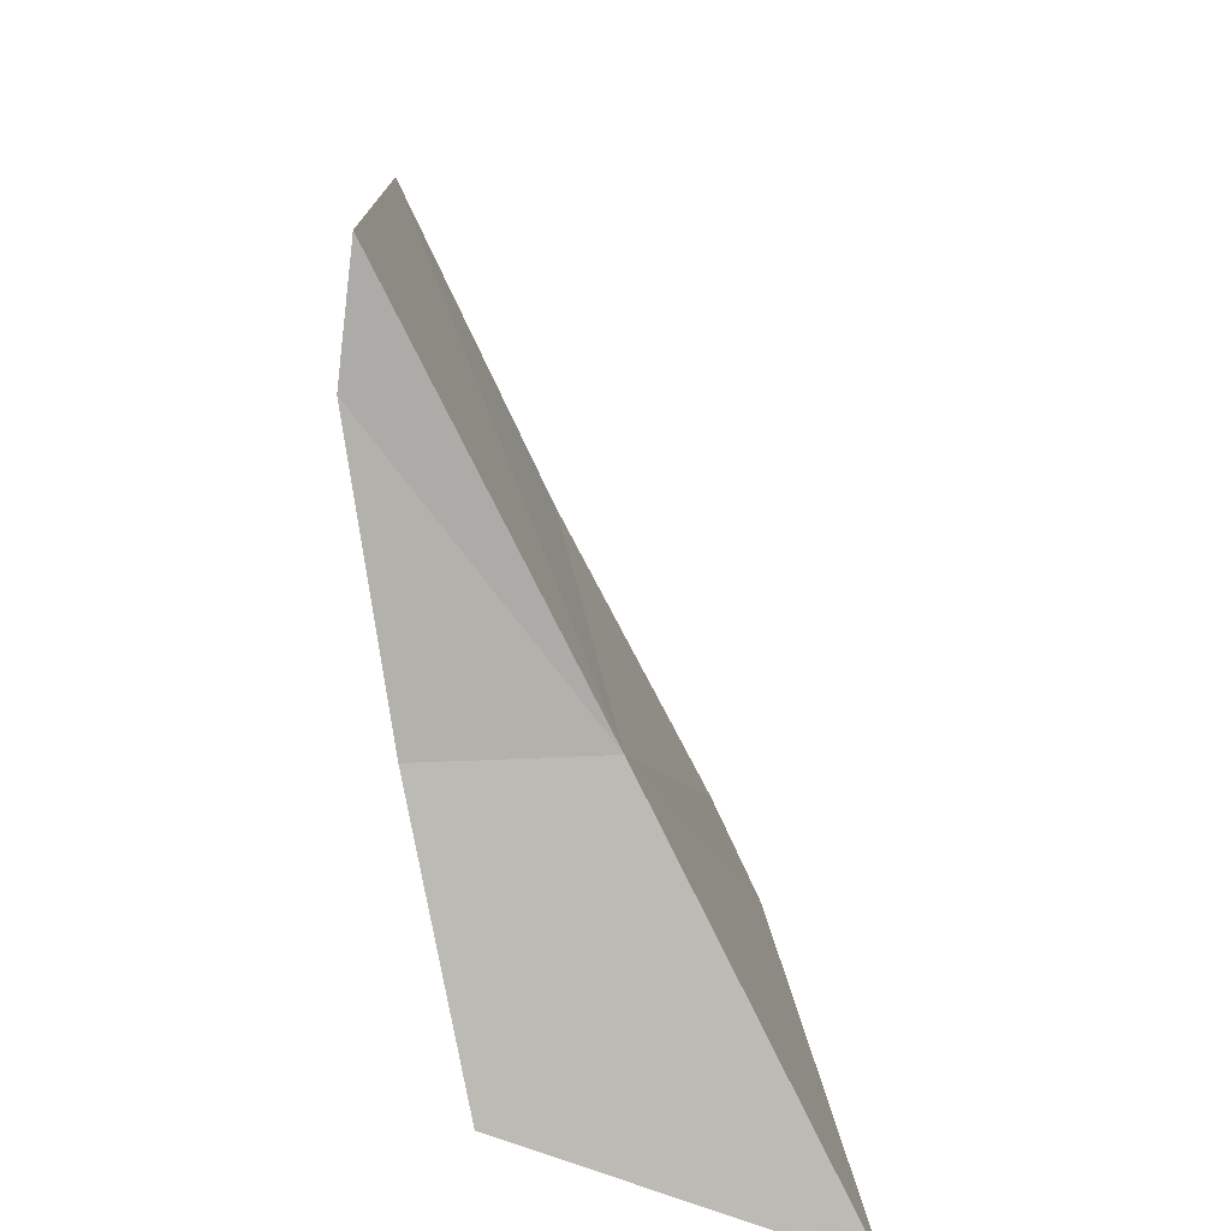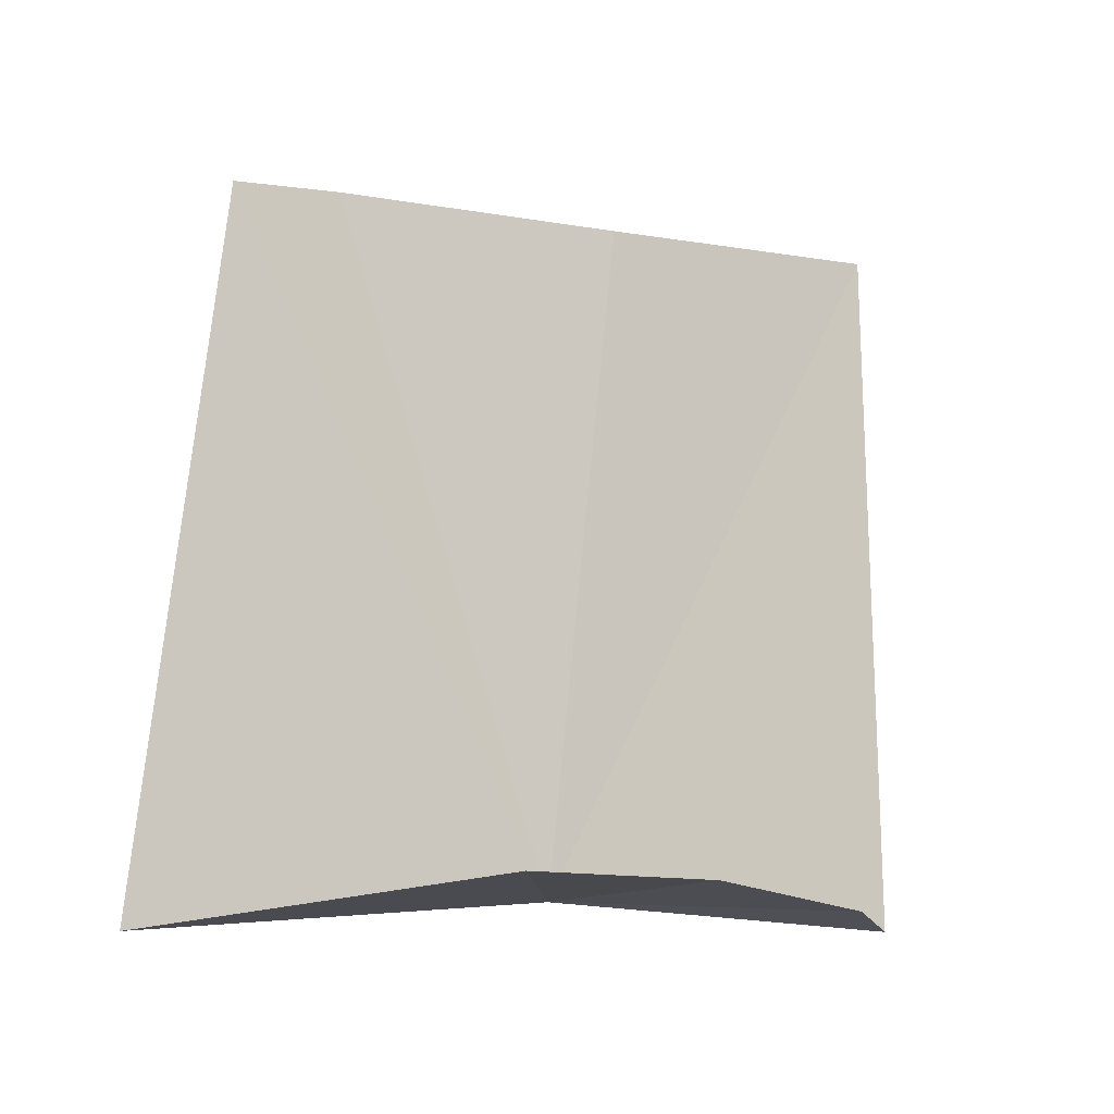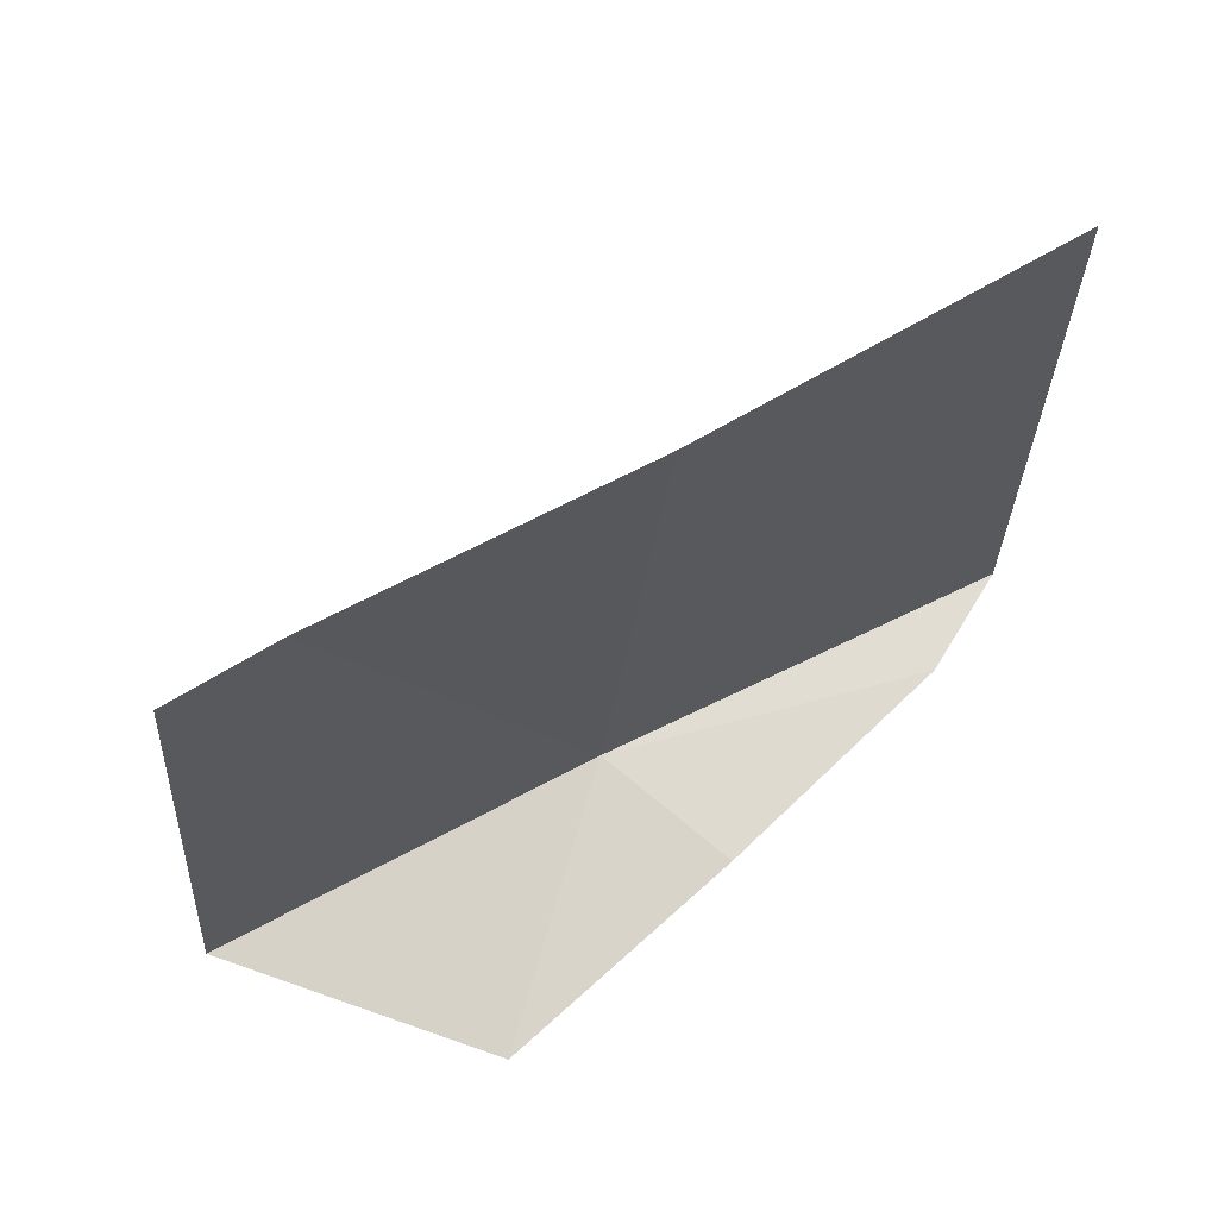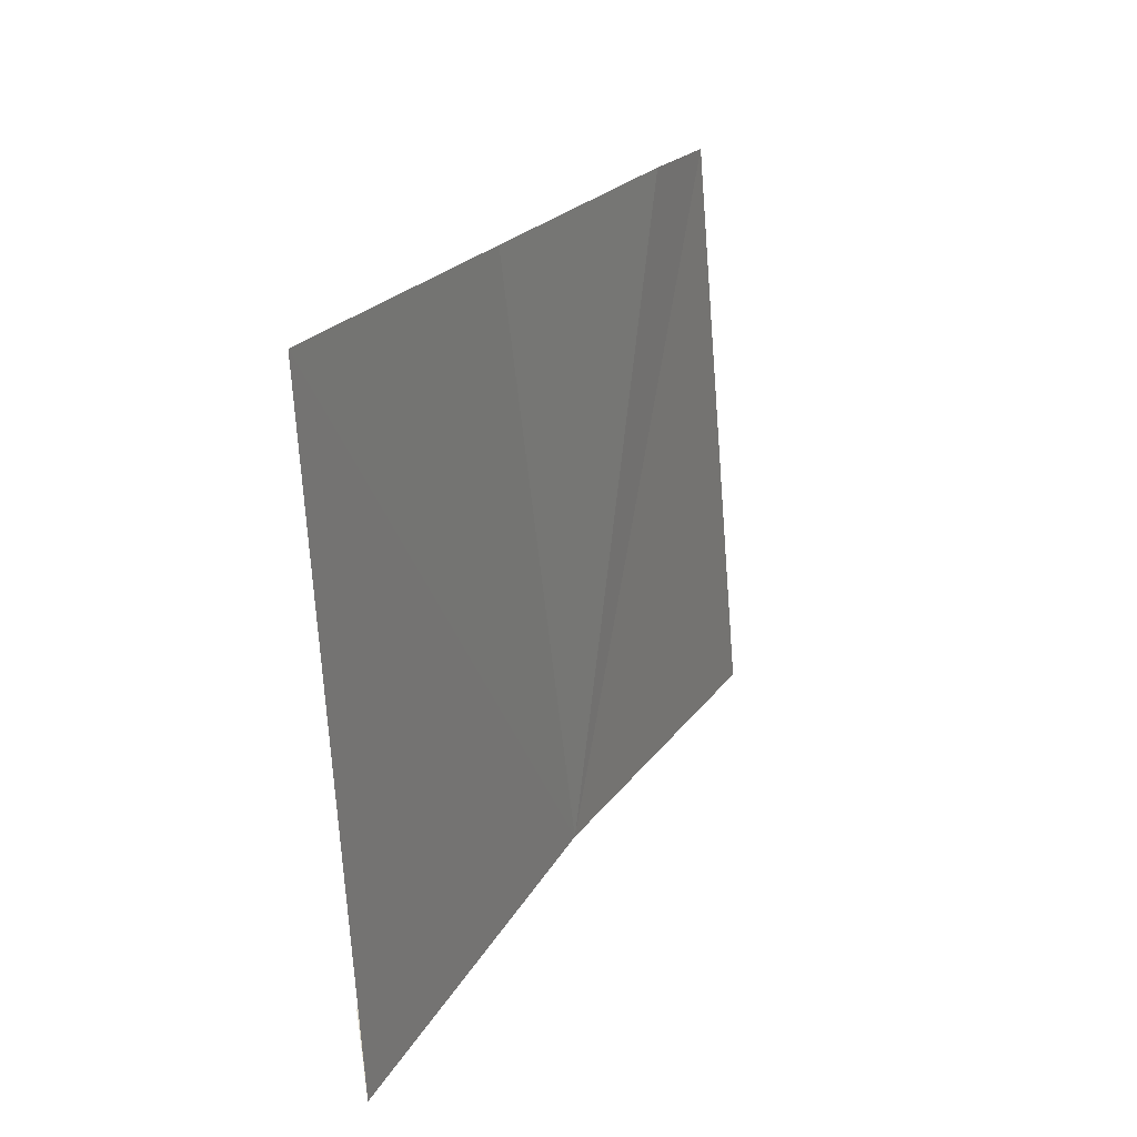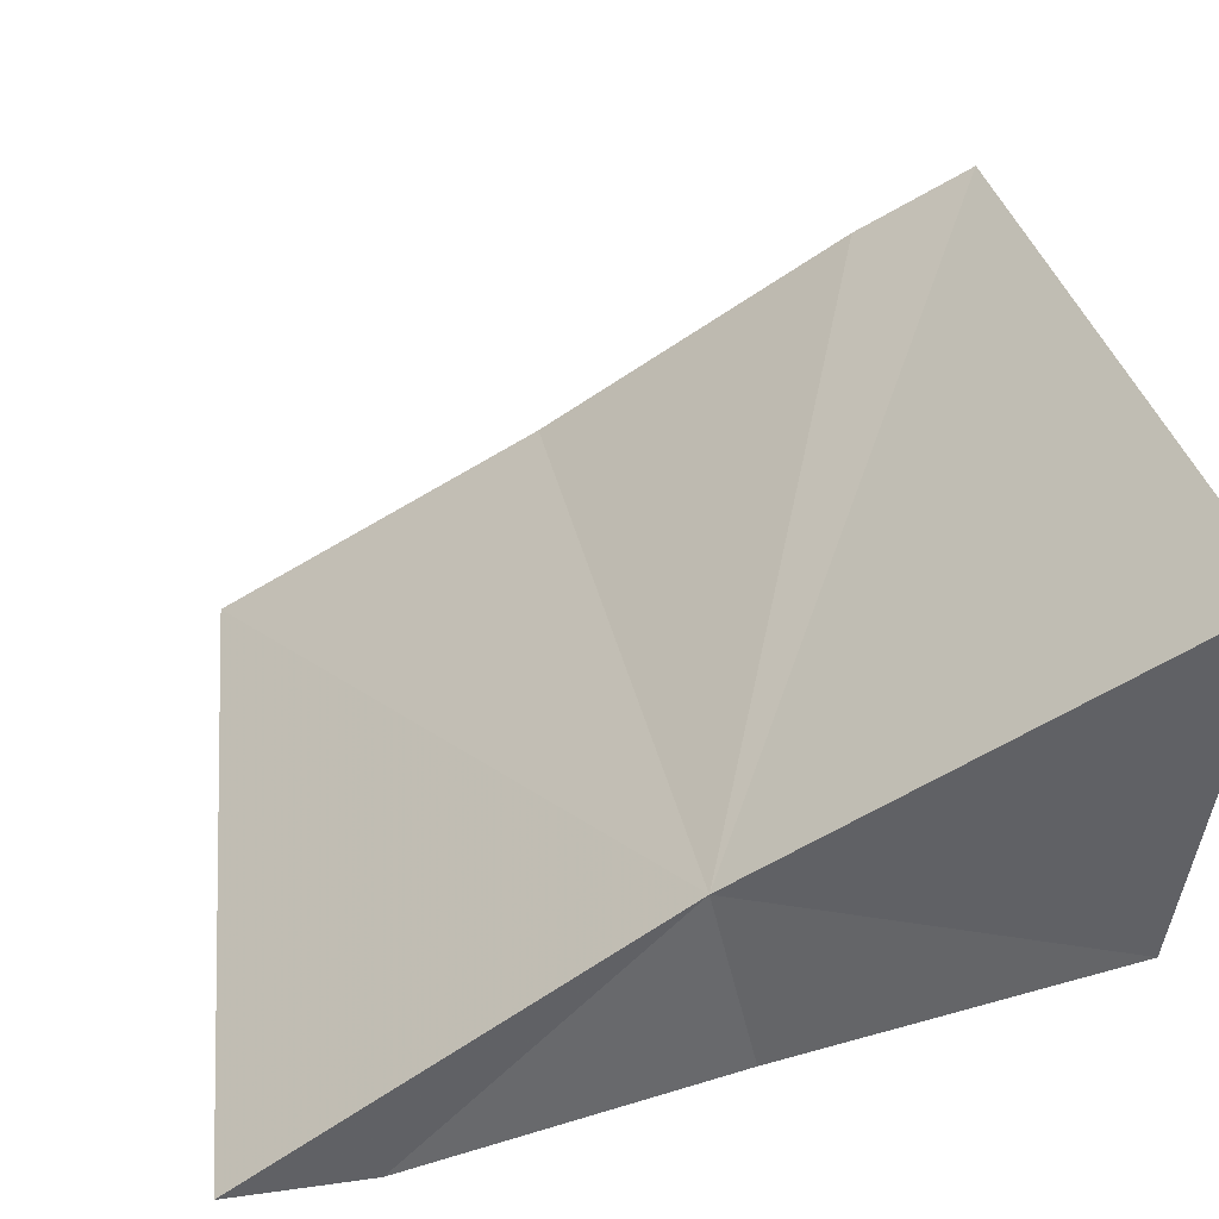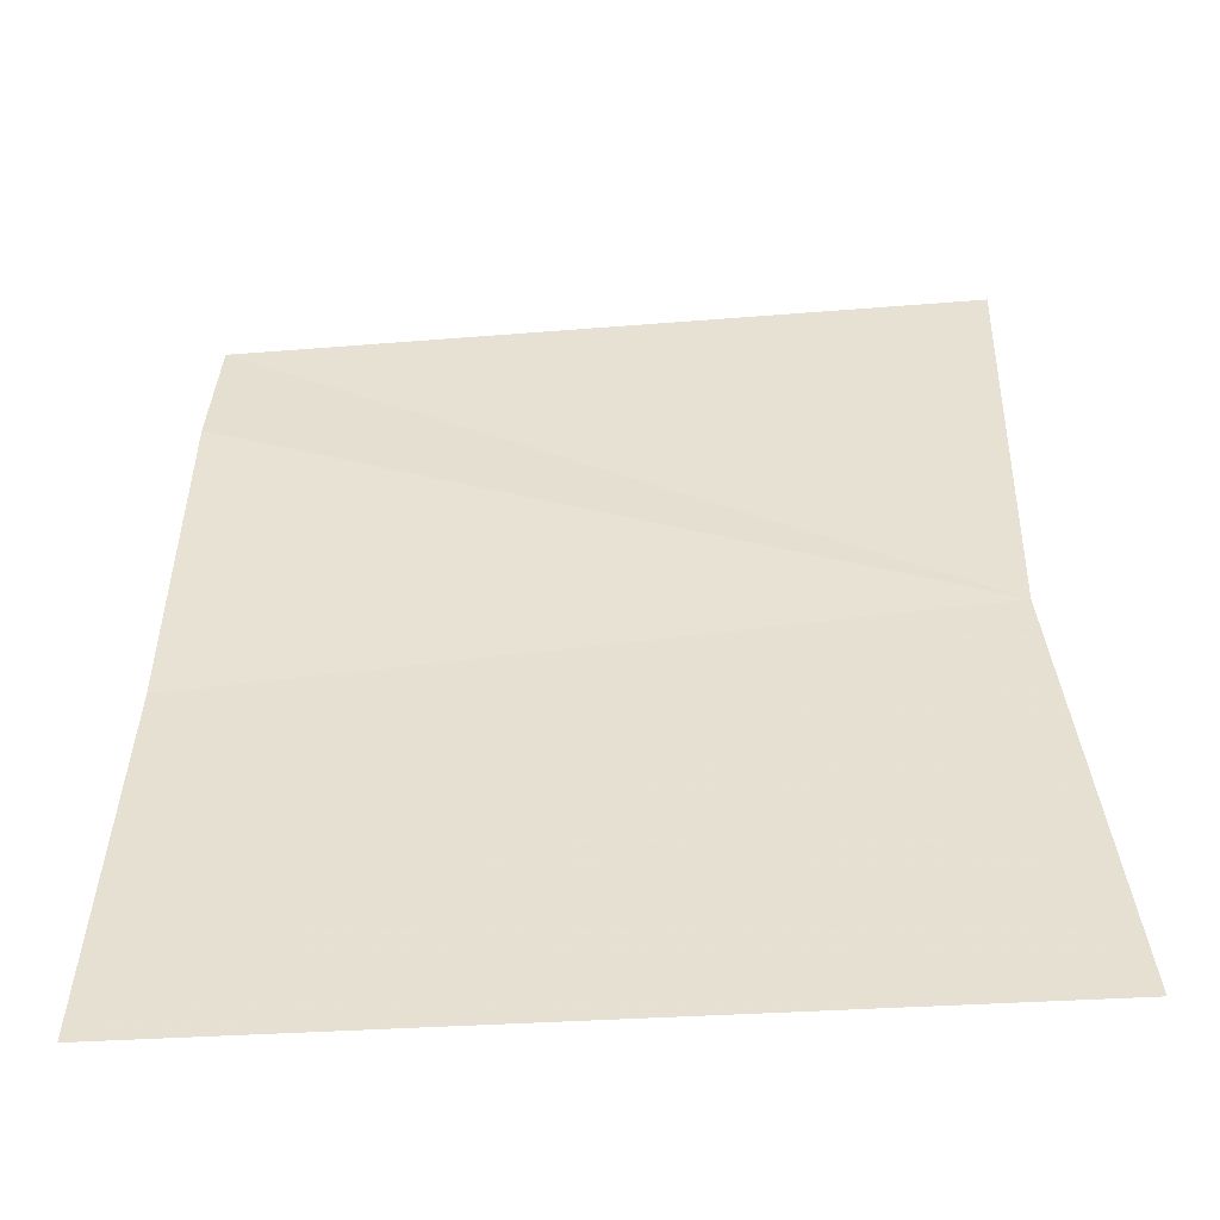
<metadata>
{"format":"obj","ext":"obj","renderer":"f3d","projection":"perspective","resolution":1024,"background":"white","views":[{"elev":-72.9,"azim":-100.5,"up":"+Y"},{"elev":-22.2,"azim":104.3,"up":"+Y"},{"elev":64.6,"azim":118.0,"up":"+Y"},{"elev":35.3,"azim":-102.3,"up":"+Y"},{"elev":36.2,"azim":-10.7,"up":"+Z"},{"elev":0.7,"azim":-103.7,"up":"+Z"}]}
</metadata>
<code>
v -2.893 0.4421 15.32
v -2.688 0.3873 15.48
v -2.711 0.4102 15.28
v -2.87 0.4421 15.22
v -2.688 0.798 15.44
v -2.743 0.8163 15.4
v -3.062 0.9076 15.15
v -3.103 0.4649 15.16
v -3.03 0.4604 15.16
v -2.893 0.8574 15.28
f 1 3 2
f 1 4 3
f 1 2 5
f 1 5 6
f 1 8 9
f 1 10 7
f 1 6 10
f 1 9 4
f 1 7 8

</code>
